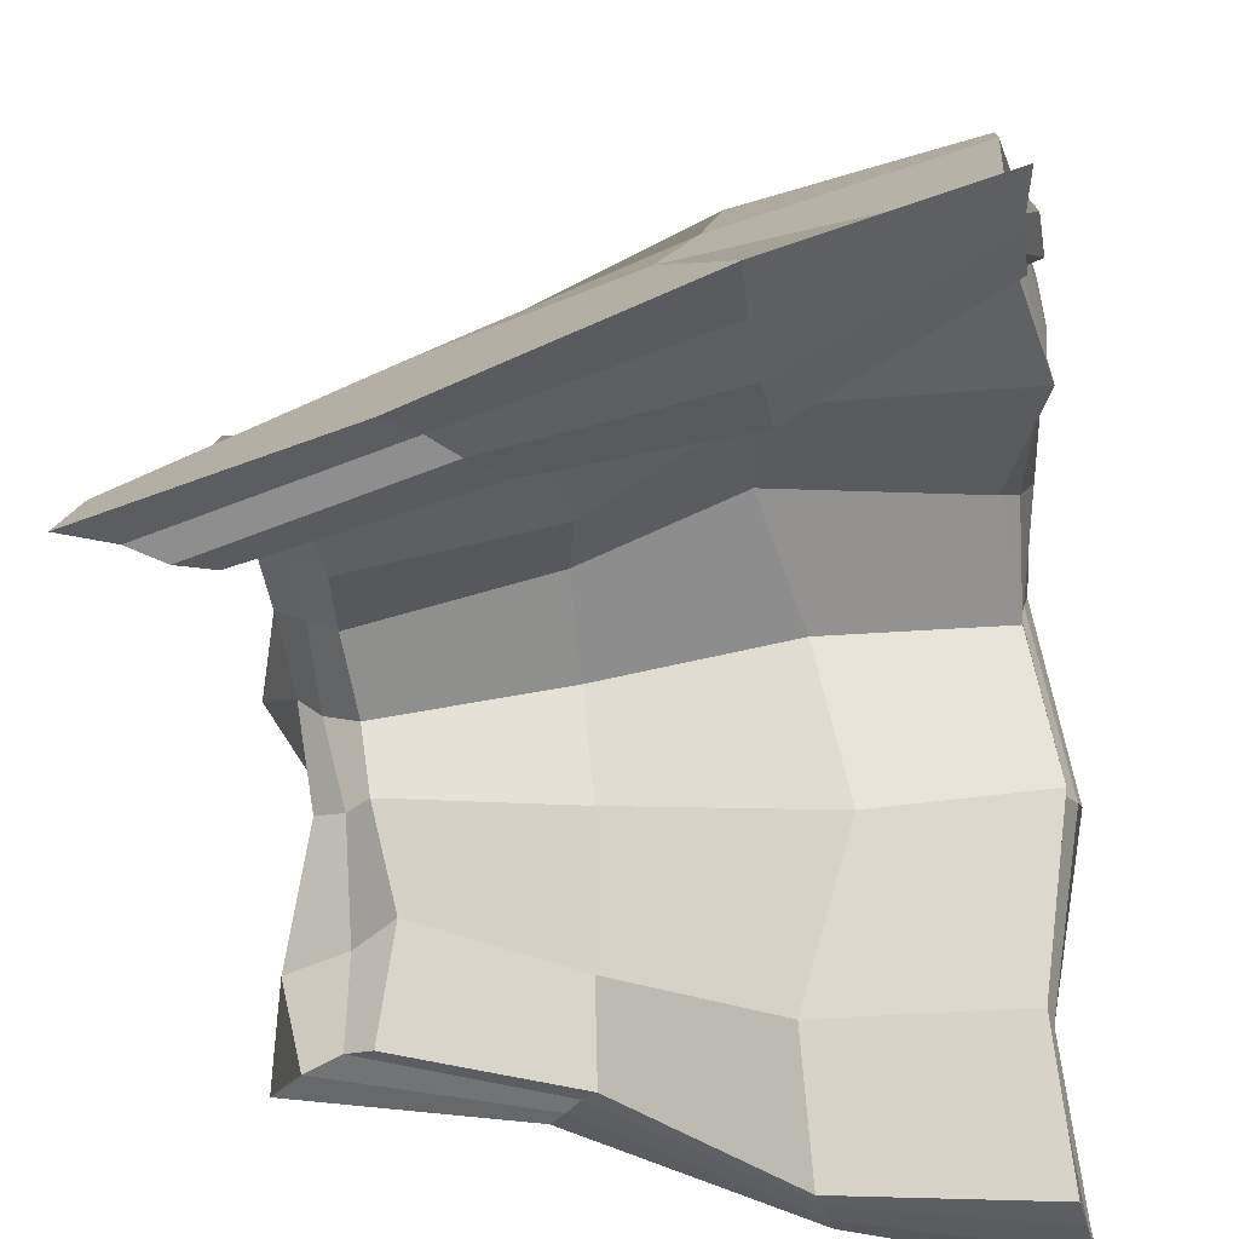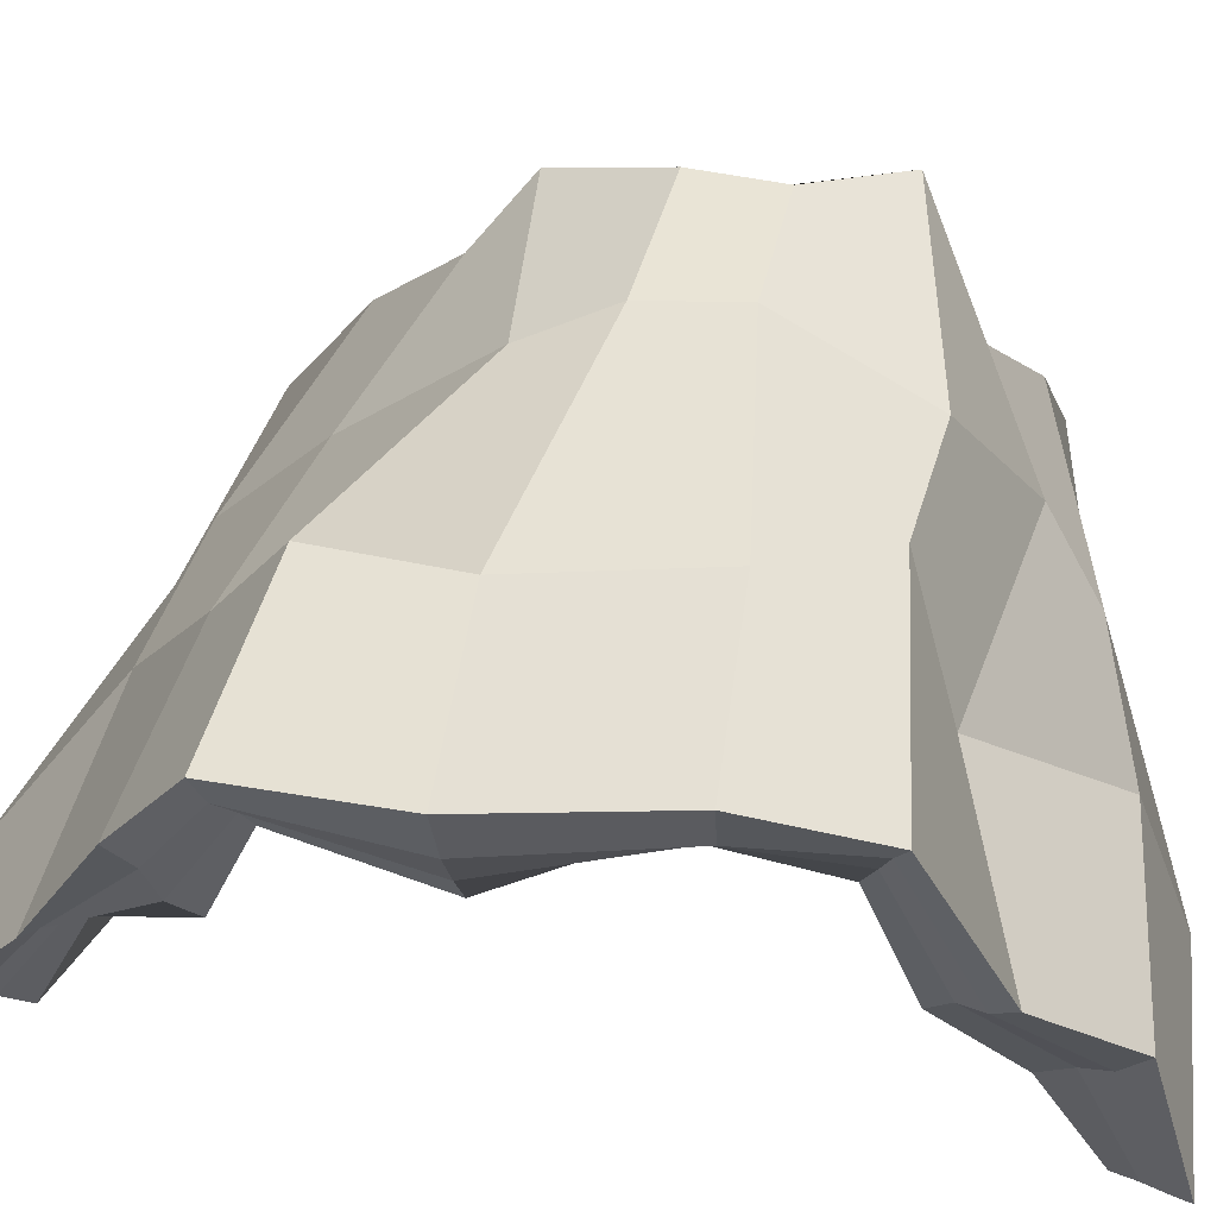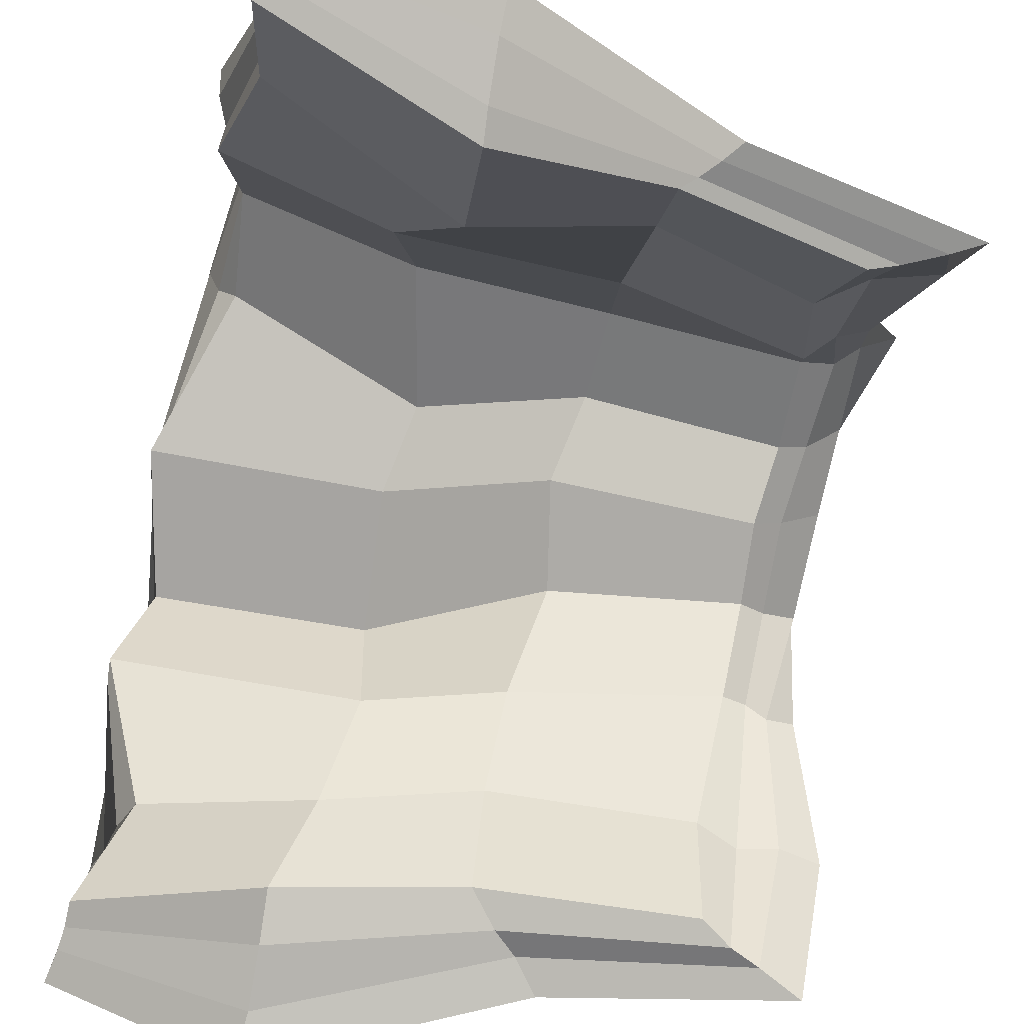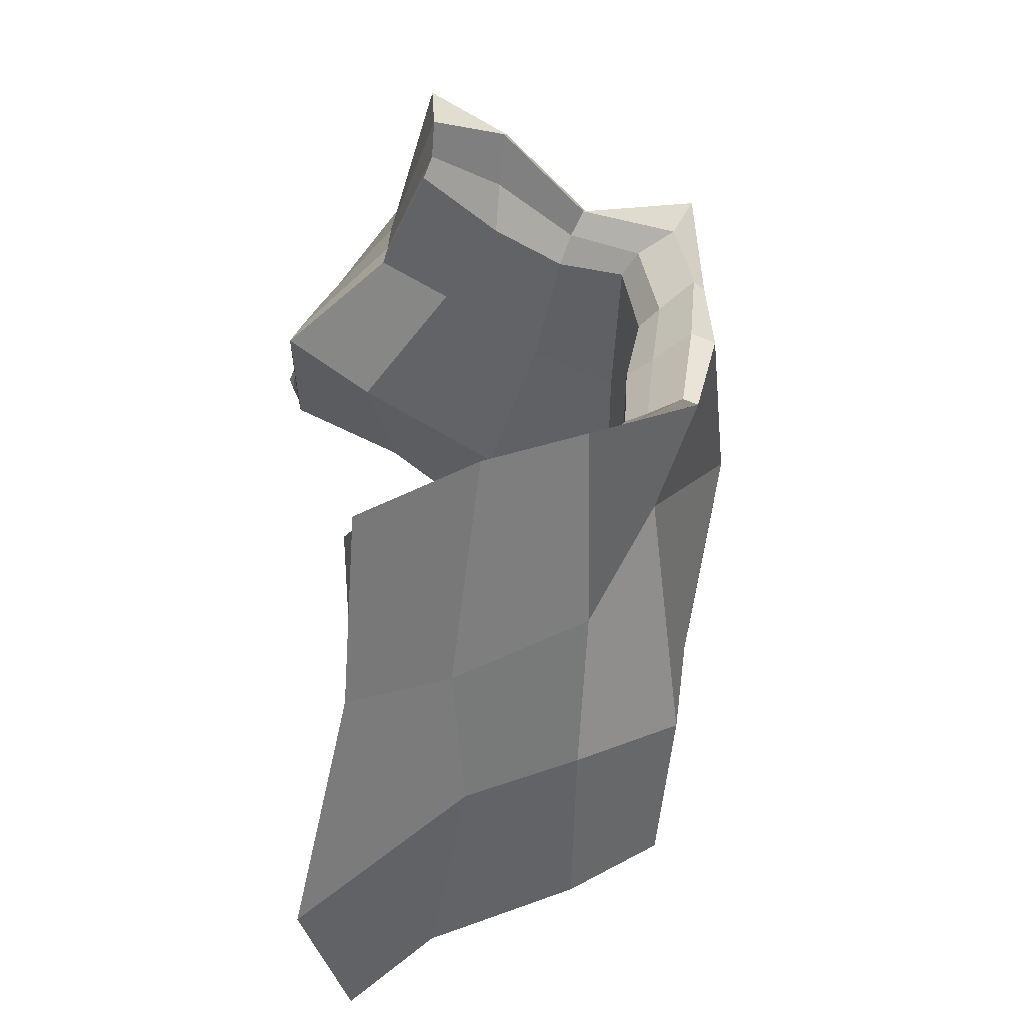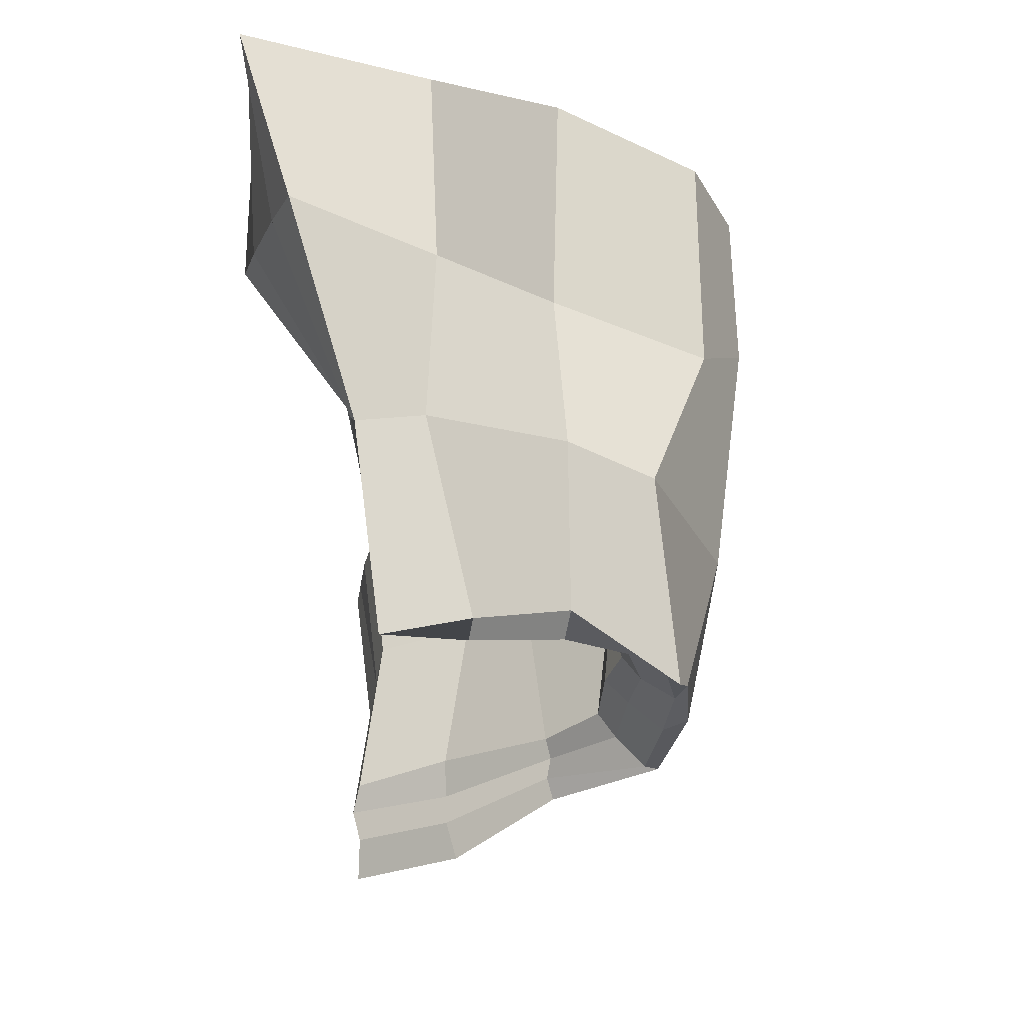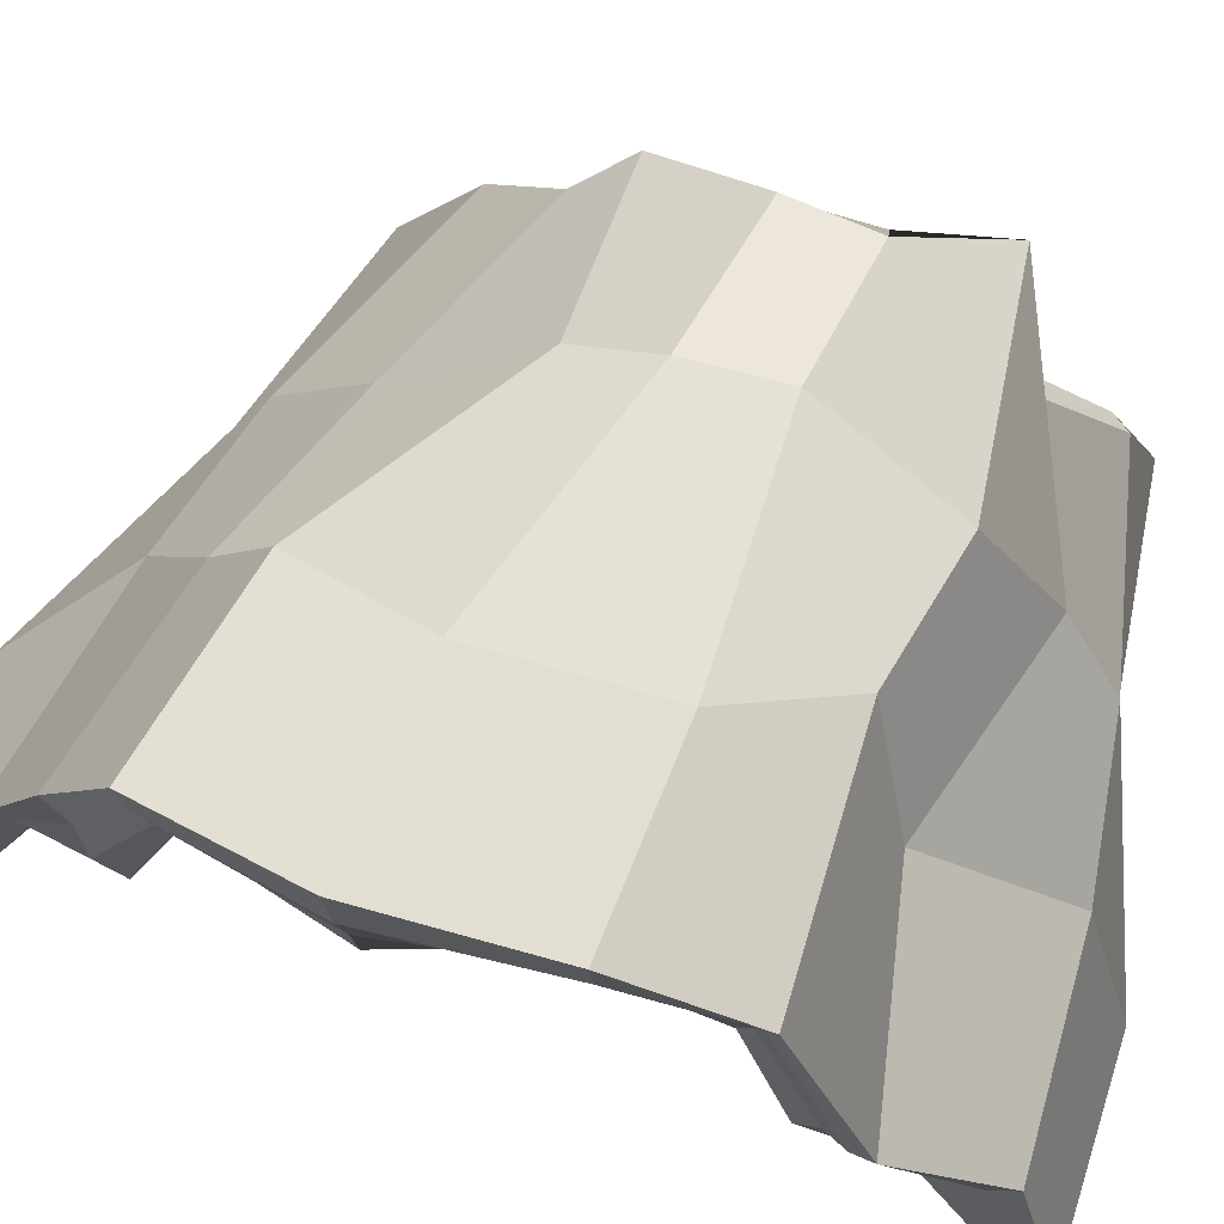
<metadata>
{"format":"obj","ext":"obj","renderer":"f3d","projection":"perspective","resolution":1024,"background":"white","views":[{"elev":-46.3,"azim":-172.8,"up":"+Y"},{"elev":56.6,"azim":-83.7,"up":"+Y"},{"elev":-75.1,"azim":-13.1,"up":"+Y"},{"elev":-41.0,"azim":81.5,"up":"+Z"},{"elev":60.9,"azim":87.5,"up":"+Z"},{"elev":70.4,"azim":-69.8,"up":"+Y"}]}
</metadata>
<code>
o Plane.001_Plane
v -435.5 42.95 -456.1
v -361 35.08 -459
v -434.9 42.55 -511.9
v -364.2 34.65 -493.1
v -435.8 -15.23 -426.3
v -361 -0.04211 -442.1
v -435.8 0.5189 -539.4
v -360.1 -7.231 -520.2
v -434.8 35.8 -507
v -434.5 35.57 -459.7
v -371.7 27.54 -462.6
v -371.4 26.94 -490.3
v -434.4 -13.03 -434.3
v -371.8 0.1903 -447.4
v -372 -6.56 -514.1
v -434.9 0.1381 -529.6
v -438.2 46.18 -492.5
v -437.1 49.05 -471
v -406.5 41.82 -457.9
v -387.2 33.73 -454.9
v -365.8 37.15 -470.2
v -365.5 37.9 -480.4
v -383 32.91 -493.7
v -411.2 40.98 -507.8
v -411.9 -9.202 -427.8
v -386.6 -2.281 -437.7
v -364.1 10.6 -445.2
v -368.9 22.32 -453.8
v -438.6 24.34 -445.7
v -433.3 7.961 -433
v -386.3 -5.378 -526.8
v -414.8 -8.088 -540
v -434.2 10.85 -530
v -434.8 30.22 -520.3
v -363.4 20.65 -500.6
v -359.2 7.017 -510.8
v -438.6 34.3 -489.9
v -433.3 40.47 -472
v -414.3 33.26 -462.9
v -392.8 29.94 -462.5
v -371.4 29.39 -472.7
v -372.1 27.6 -481.3
v -392.2 30.41 -494.7
v -410.9 35.62 -505.4
v -411.1 -15.88 -442.1
v -391.9 -3.515 -443.4
v -374.5 10.71 -453.5
v -372.7 19.29 -460.7
v -437 19.99 -453.3
v -433.2 2.666 -442.8
v -395.1 -3.042 -517.4
v -415.3 -4.757 -521.4
v -431 13.52 -523
v -437.7 24.98 -511.6
v -371.7 20.05 -499
v -373.1 5.969 -508.7
v -435.6 40.09 -510.2
v -435 38.02 -508.1
v -434.9 1.092 -533
v -435.2 0.5657 -535.5
v -435.4 -14.55 -428.6
v -434.9 -13.57 -431.4
v -434.5 37.95 -458.3
v -435 40.6 -457.3
v -364.3 0.6394 -444.2
v -368.7 0.9411 -446.3
v -364.3 32.82 -492.3
v -368.4 29.19 -491.4
v -367.9 29.05 -462.3
v -364.8 33.34 -460.6
v -365.1 -6.821 -517.9
v -368.7 -7.631 -516.1
v -362.4 10 -447.4
v -369.5 10.45 -449.7
v -366.5 21.47 -456.7
v -369.9 20.35 -457.9
v -389.2 -3.998 -523.5
v -391.9 -4.26 -521
v -414.5 -7.275 -534
v -414.9 -6.211 -527.2
v -366.5 20 -500.5
v -369 20.6 -499.6
v -364.1 5.831 -509.6
v -368.4 5.836 -510.6
v -438.5 40.02 -491.7
v -438.1 36.02 -490.9
v -436.7 43.08 -470.7
v -435.2 40.39 -471.8
v -364.4 35.43 -470.5
v -368.1 31.53 -472.4
v -364.4 34.54 -480.4
v -368.8 30.42 -481.2
v -411.9 -11.65 -432.5
v -411.5 -14.44 -438.6
v -388.5 -2.88 -440
v -390.3 -3.085 -442
v -438.1 22.58 -448.2
v -436.8 21.32 -450.9
v -433.9 5.921 -436.1
v -433.1 4.297 -439.2
v -433.2 11.21 -528.2
v -432.5 12.73 -525.7
v -435.7 28.54 -517
v -437.6 26.96 -514.8
v -409.9 20.33 -508.5
v -412.2 6.799 -515.6
v -394.8 18.42 -503.3
v -395.2 9.849 -511.7
v -393.3 19.16 -457.2
v -392.3 5.95 -448.7
v -417.4 16.09 -456.9
v -410.9 -3.639 -451.6
v -410.8 36.83 -479
v -412.4 36.16 -489.2
v -392.9 34.59 -473.1
v -394.7 30.81 -482.3
v -409.7 26.92 -516
v -388.8 24.91 -509
v -406.7 11.77 -525
v -386.8 7.38 -521.5
v -387.4 22.78 -445.6
v -412.1 22.5 -452
v -387.3 6.004 -438.3
v -407.7 7.93 -434.9
v -414.5 48.25 -470.3
v -383.9 42.75 -472.1
v -414.6 43.69 -491.7
v -385.1 42.91 -483.1
f 128 22 4 23
f 124 30 5 25
f 120 36 8 31
f 116 43 12 42
f 112 45 13 50
f 108 51 15 56
f 104 54 9 58
f 100 50 13 62
f 96 46 14 66
f 92 42 12 68
f 88 38 10 63
f 84 56 15 72
f 80 52 16 59
f 76 48 11 69
f 66 14 47 74
f 74 47 48 76
f 6 65 73 27
f 65 66 74 73
f 27 73 75 28
f 73 74 76 75
f 28 75 70 2
f 75 76 69 70
f 72 15 51 78
f 78 51 52 80
f 8 71 77 31
f 71 72 78 77
f 31 77 79 32
f 77 78 80 79
f 32 79 60 7
f 79 80 59 60
f 68 12 55 82
f 82 55 56 84
f 4 67 81 35
f 67 68 82 81
f 35 81 83 36
f 81 82 84 83
f 36 83 71 8
f 83 84 72 71
f 58 9 37 86
f 86 37 38 88
f 3 57 85 17
f 57 58 86 85
f 17 85 87 18
f 85 86 88 87
f 18 87 64 1
f 87 88 63 64
f 69 11 41 90
f 90 41 42 92
f 2 70 89 21
f 70 69 90 89
f 21 89 91 22
f 89 90 92 91
f 22 91 67 4
f 91 92 68 67
f 62 13 45 94
f 94 45 46 96
f 5 61 93 25
f 61 62 94 93
f 25 93 95 26
f 93 94 96 95
f 26 95 65 6
f 95 96 66 65
f 63 10 49 98
f 98 49 50 100
f 1 64 97 29
f 64 63 98 97
f 29 97 99 30
f 97 98 100 99
f 30 99 61 5
f 99 100 62 61
f 59 16 53 102
f 102 53 54 104
f 7 60 101 33
f 60 59 102 101
f 33 101 103 34
f 101 102 104 103
f 34 103 57 3
f 103 104 58 57
f 53 16 52 106
f 106 52 51 108
f 9 54 105 44
f 54 53 106 105
f 44 105 107 43
f 105 106 108 107
f 43 107 55 12
f 107 108 56 55
f 47 14 46 110
f 110 46 45 112
f 11 48 109 40
f 48 47 110 109
f 40 109 111 39
f 109 110 112 111
f 39 111 49 10
f 111 112 50 49
f 37 9 44 114
f 114 44 43 116
f 10 38 113 39
f 38 37 114 113
f 39 113 115 40
f 113 114 116 115
f 40 115 41 11
f 115 116 42 41
f 23 4 35 118
f 118 35 36 120
f 3 24 117 34
f 24 23 118 117
f 34 117 119 33
f 117 118 120 119
f 33 119 32 7
f 119 120 31 32
f 19 1 29 122
f 122 29 30 124
f 2 20 121 28
f 20 19 122 121
f 28 121 123 27
f 121 122 124 123
f 27 123 26 6
f 123 124 25 26
f 20 2 21 126
f 126 21 22 128
f 1 19 125 18
f 19 20 126 125
f 18 125 127 17
f 125 126 128 127
f 17 127 24 3
f 127 128 23 24

</code>
